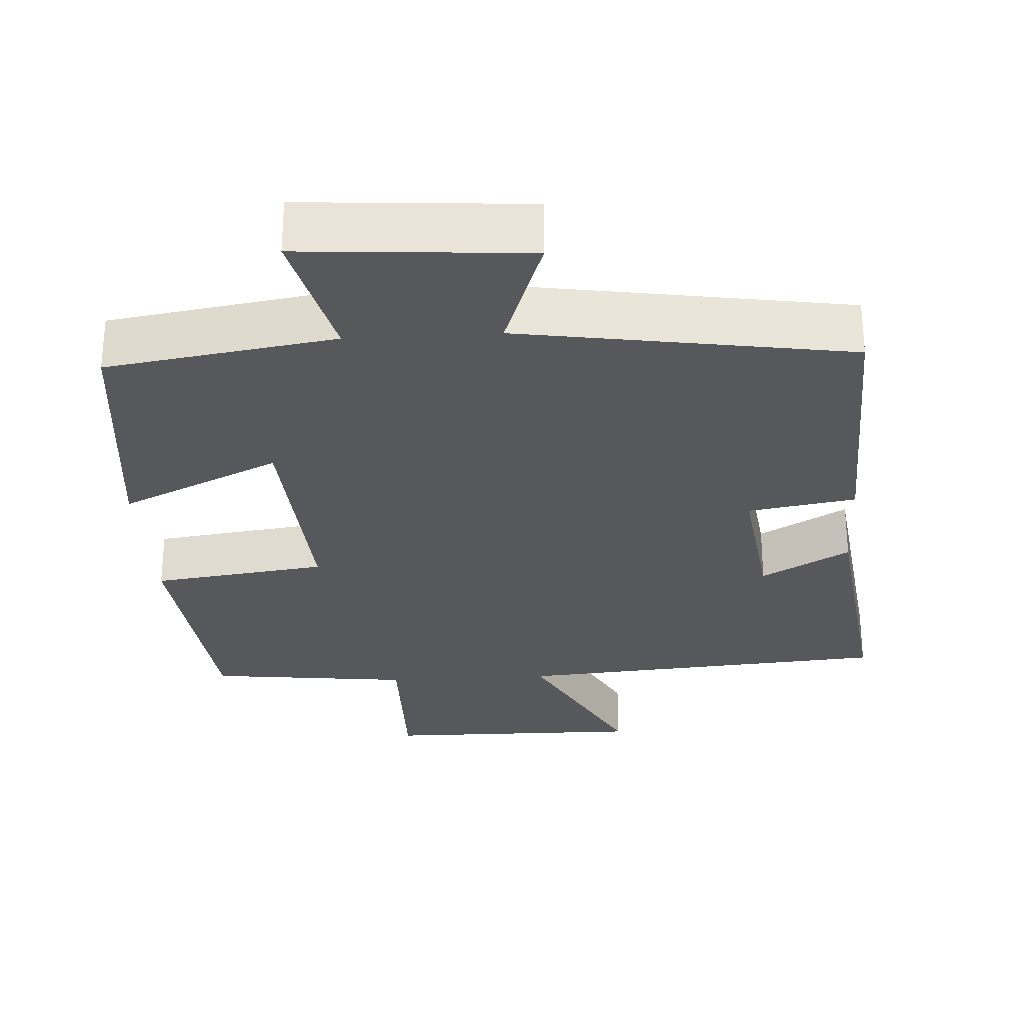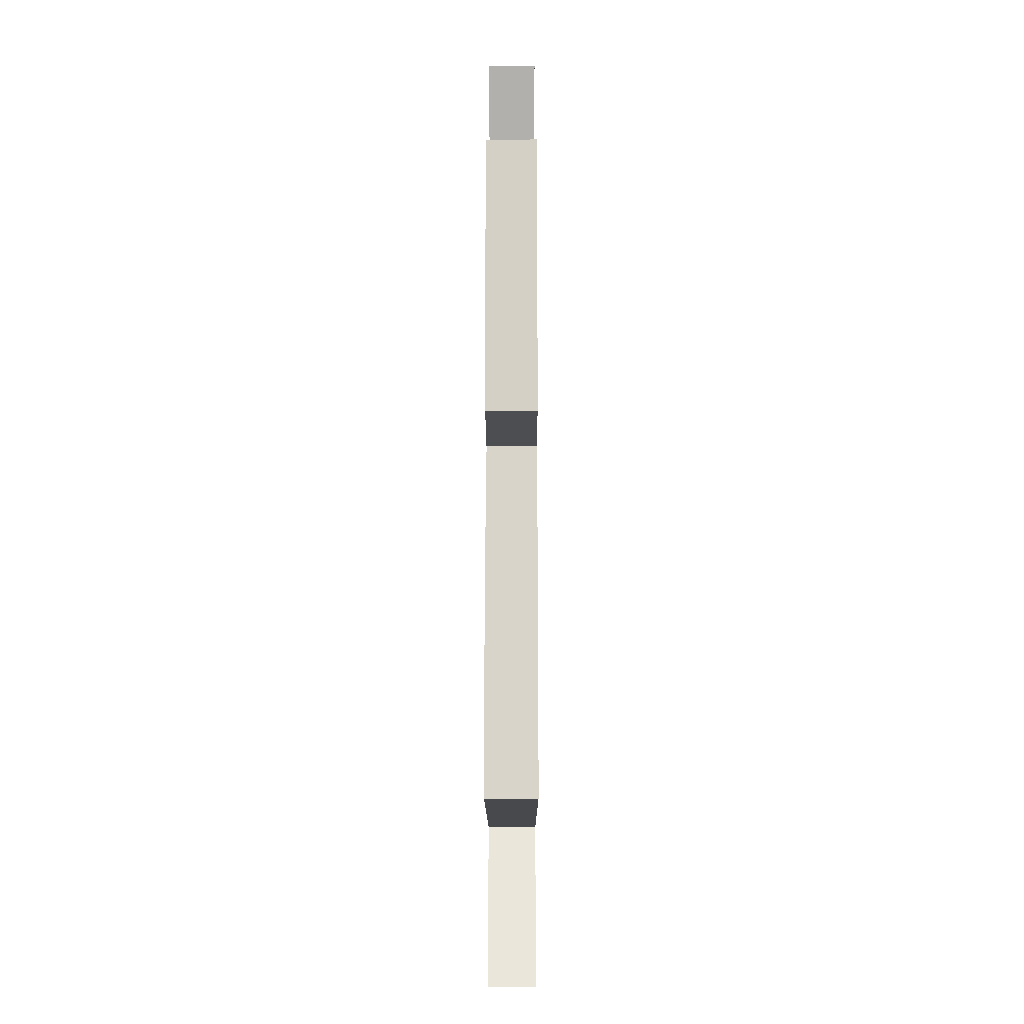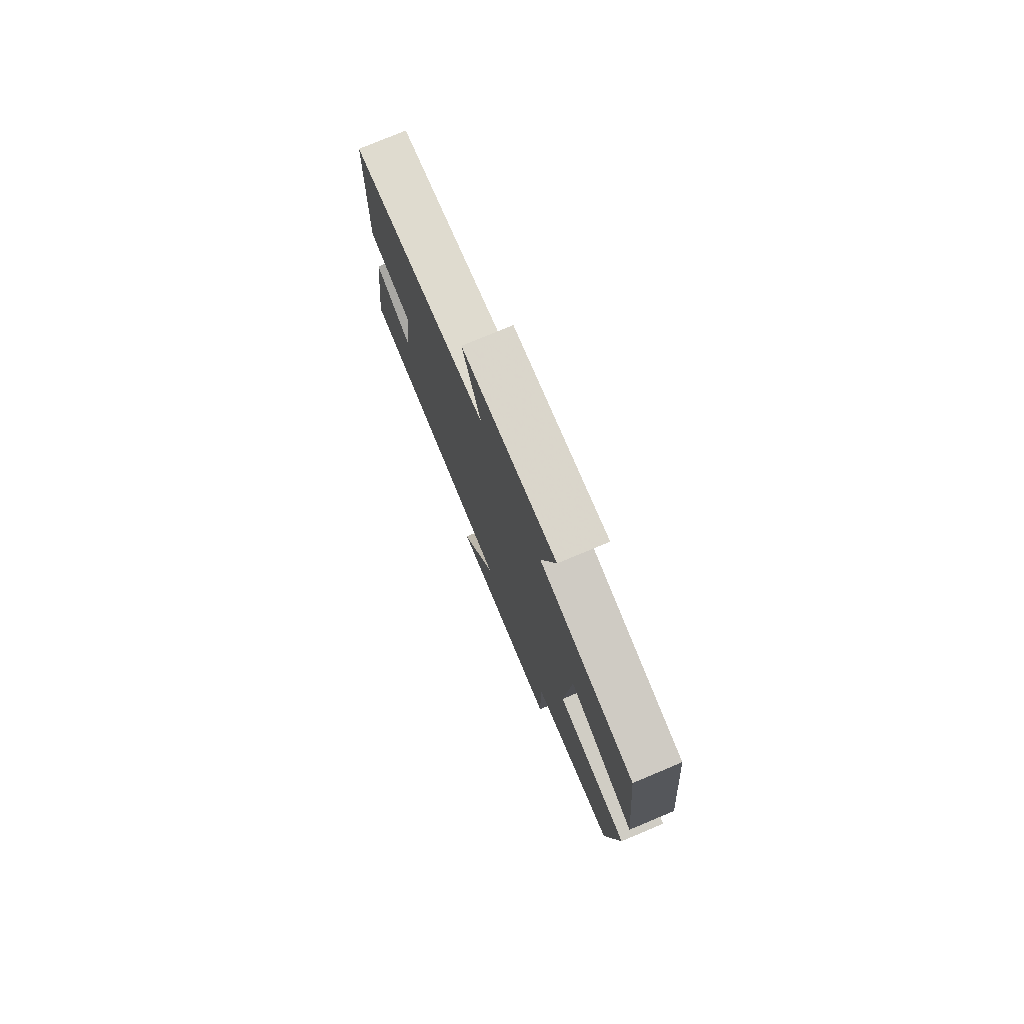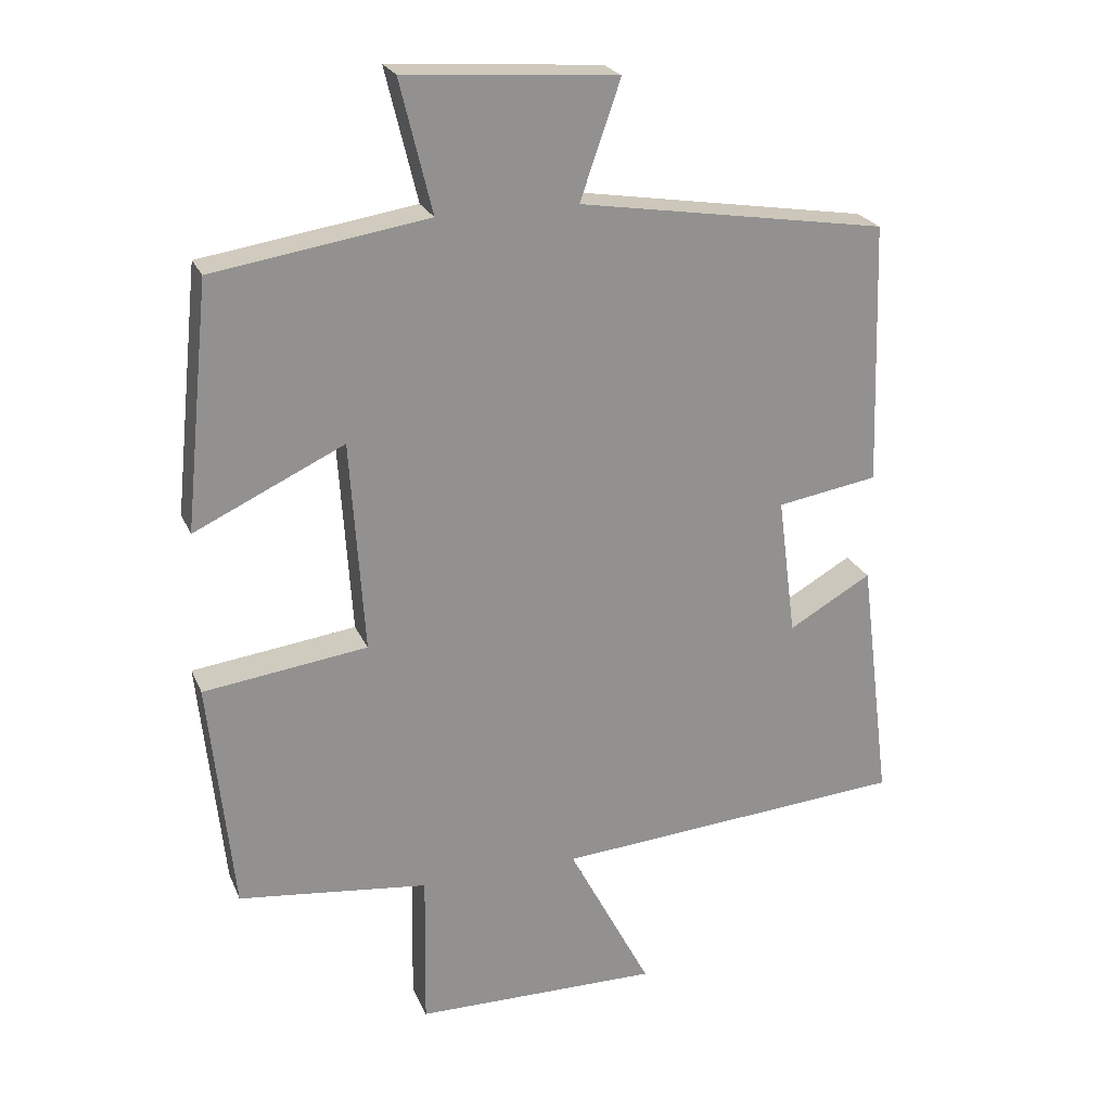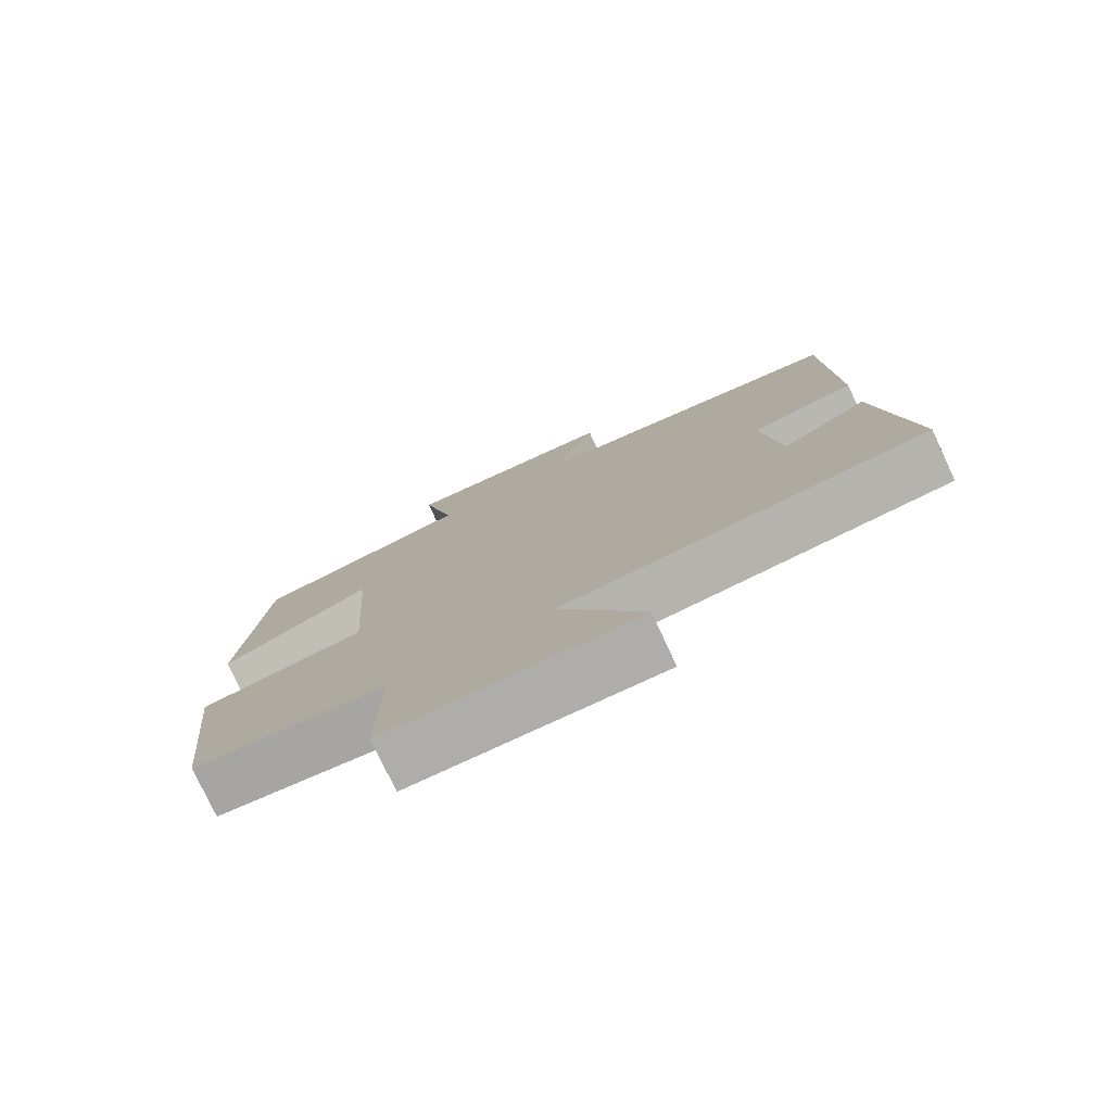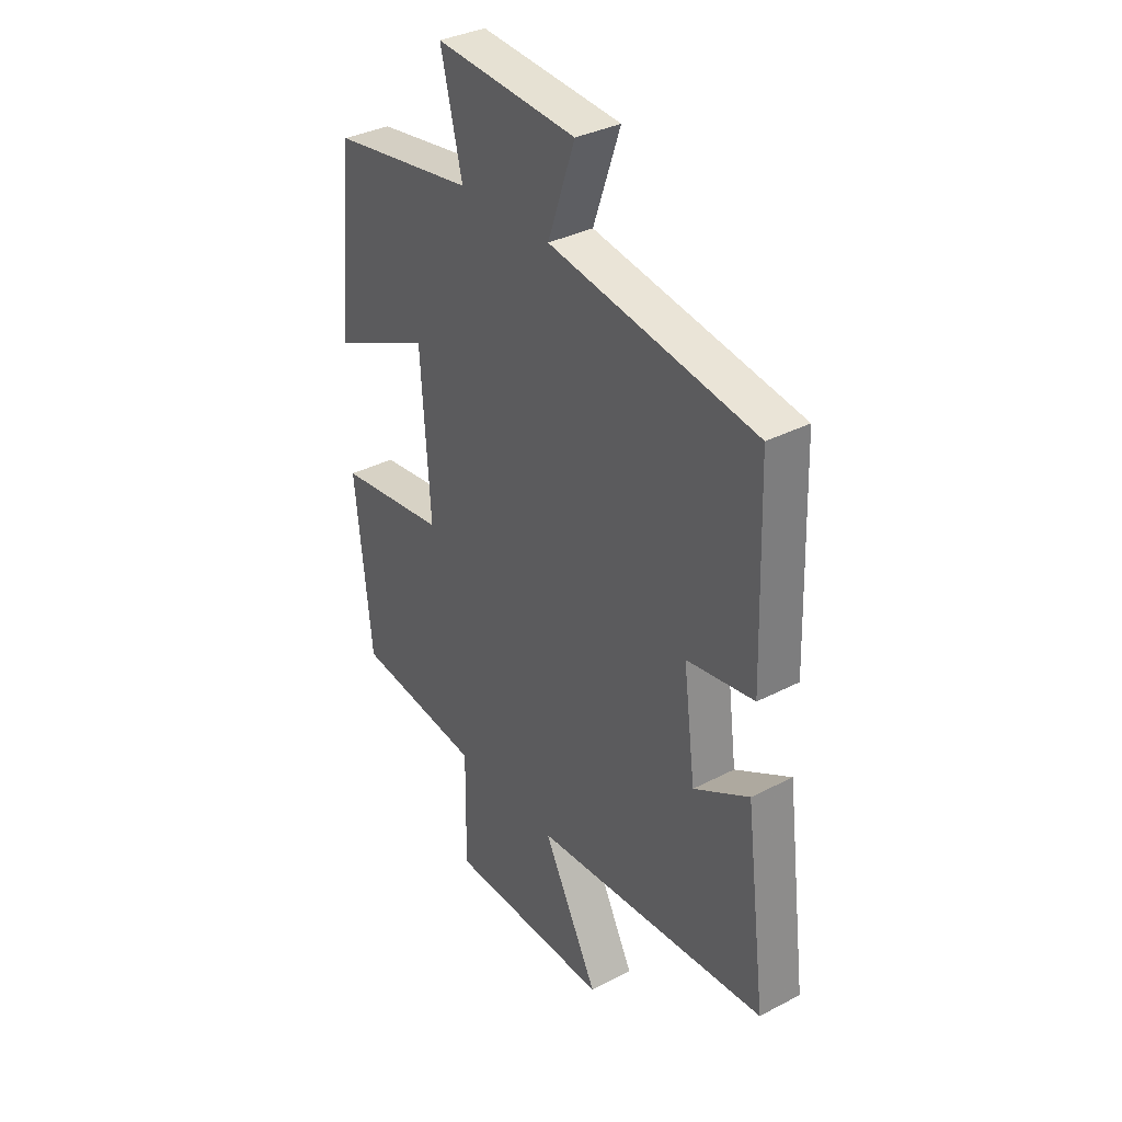
<metadata>
{"format":"obj","ext":"obj","renderer":"f3d","projection":"perspective","resolution":1024,"background":"white","views":[{"elev":-28.7,"azim":3.5,"up":"+Y"},{"elev":-7.8,"azim":90.1,"up":"+Z"},{"elev":77.5,"azim":-112.7,"up":"+Z"},{"elev":23.4,"azim":-19.0,"up":"+Z"},{"elev":-77.8,"azim":25.1,"up":"+Z"},{"elev":34.7,"azim":55.1,"up":"+Z"}]}
</metadata>
<code>
v 0.488 0.07 0.429
v 0.5 0.07 0.052
v 0.355 0.07 0.028
v 0.381 0.07 -0.172
v 0.5 0.07 -0.104
v 0.545 0.07 -0.461
v 0.038 0.07 -0.5
v 0.157 0.07 -0.727
v -0.195 0.07 -0.723
v -0.192 0.07 -0.5
v -0.465 0.07 -0.468
v -0.5 0.07 -0.134
v -0.265 0.07 -0.103
v -0.285 0.07 0.201
v -0.5 0.07 0.1
v -0.464 0.07 0.452
v -0.156 0.07 0.5
v -0.202 0.07 0.689
v 0.102 0.07 0.667
v 0.044 0.07 0.5
v 0.488 0 0.429
v 0.5 0 0.052
v 0.355 0 0.028
v 0.381 0 -0.172
v 0.5 0 -0.104
v 0.545 0 -0.461
v 0.038 0 -0.5
v 0.157 0 -0.727
v -0.195 0 -0.723
v -0.192 0 -0.5
v -0.465 0 -0.468
v -0.5 0 -0.134
v -0.265 0 -0.103
v -0.285 0 0.201
v -0.5 0 0.1
v -0.464 0 0.452
v -0.156 0 0.5
v -0.202 0 0.689
v 0.102 0 0.667
v 0.044 0 0.5
f 17 18 19 20
f 16 17 20
f 15 16 20
f 14 15 20
f 13 14 20 1
f 10 11 12 13
f 10 13 1
f 7 8 9 10
f 6 7 10
f 5 6 10
f 4 5 10
f 3 4 10
f 3 10 1
f 1 2 3
f 40 39 38 37
f 40 37 36
f 40 36 35
f 40 35 34
f 21 40 34 33
f 33 32 31 30
f 21 33 30
f 30 29 28 27
f 30 27 26
f 30 26 25
f 30 25 24
f 30 24 23
f 21 30 23
f 23 22 21
f 1 21 22 2
f 2 22 23 3
f 3 23 24 4
f 4 24 25 5
f 5 25 26 6
f 6 26 27 7
f 7 27 28 8
f 8 28 29 9
f 9 29 30 10
f 10 30 31 11
f 11 31 32 12
f 12 32 33 13
f 13 33 34 14
f 14 34 35 15
f 15 35 36 16
f 16 36 37 17
f 17 37 38 18
f 18 38 39 19
f 19 39 40 20
f 20 40 21 1

</code>
